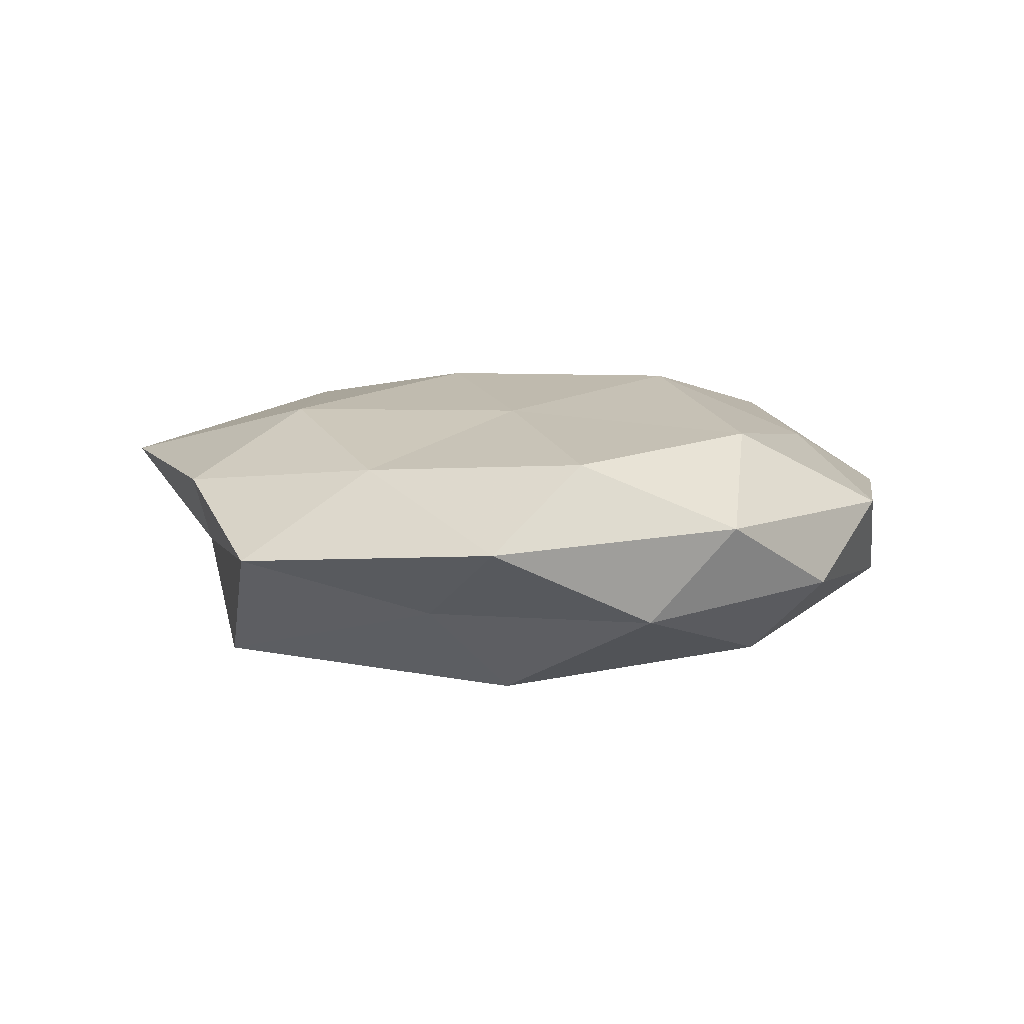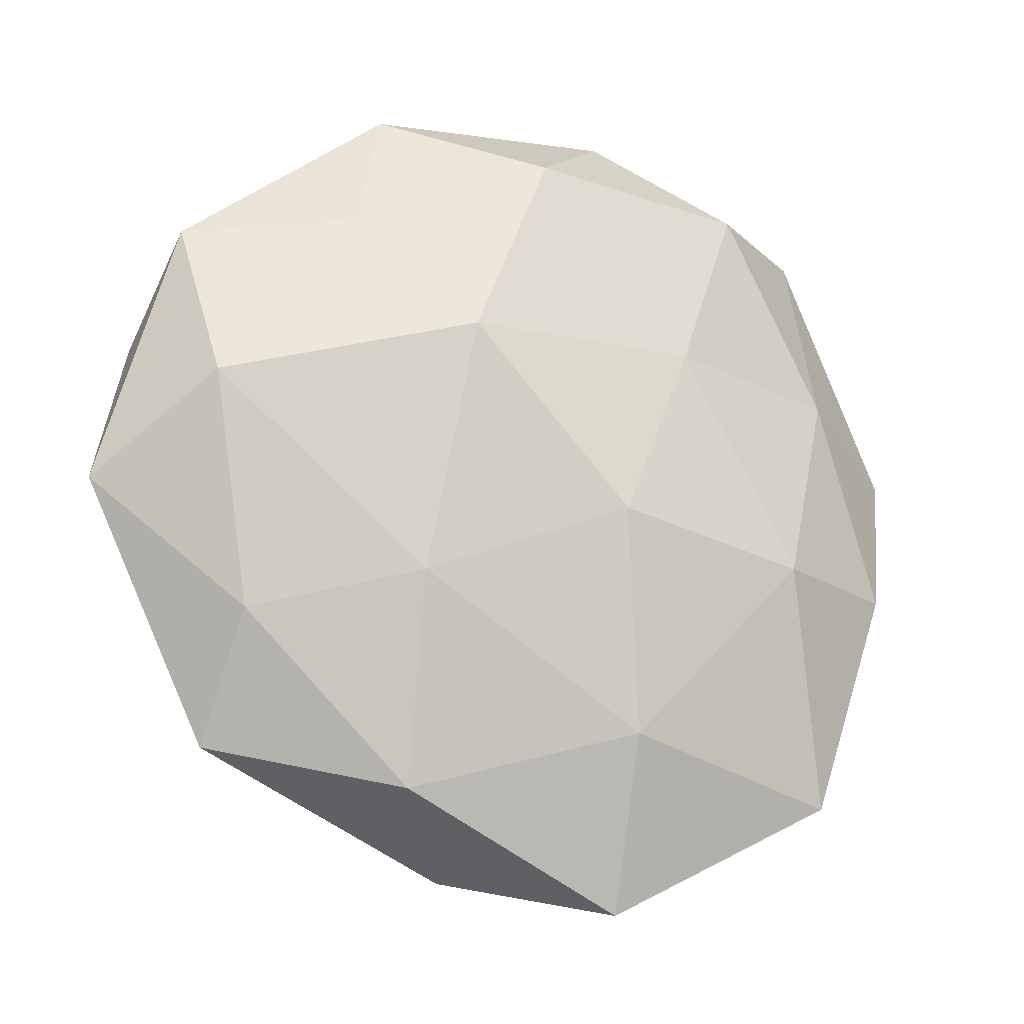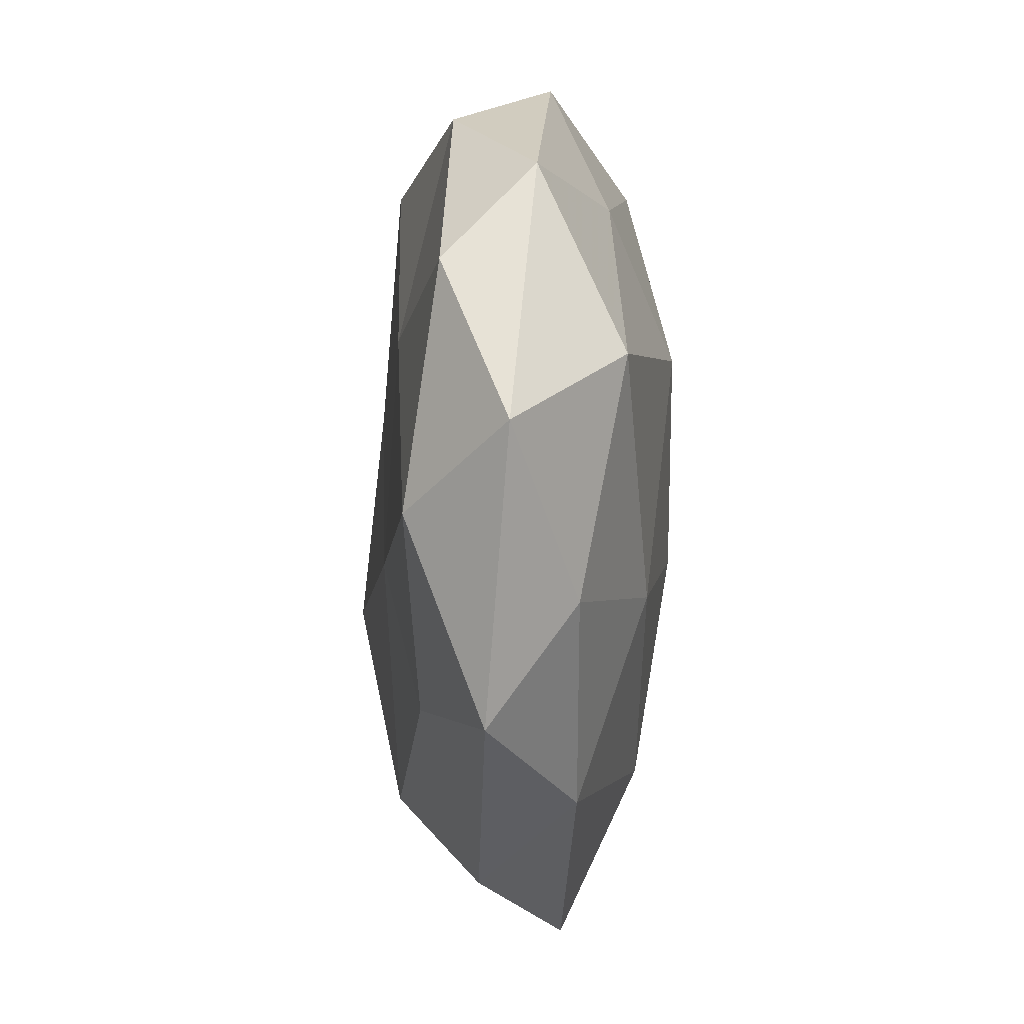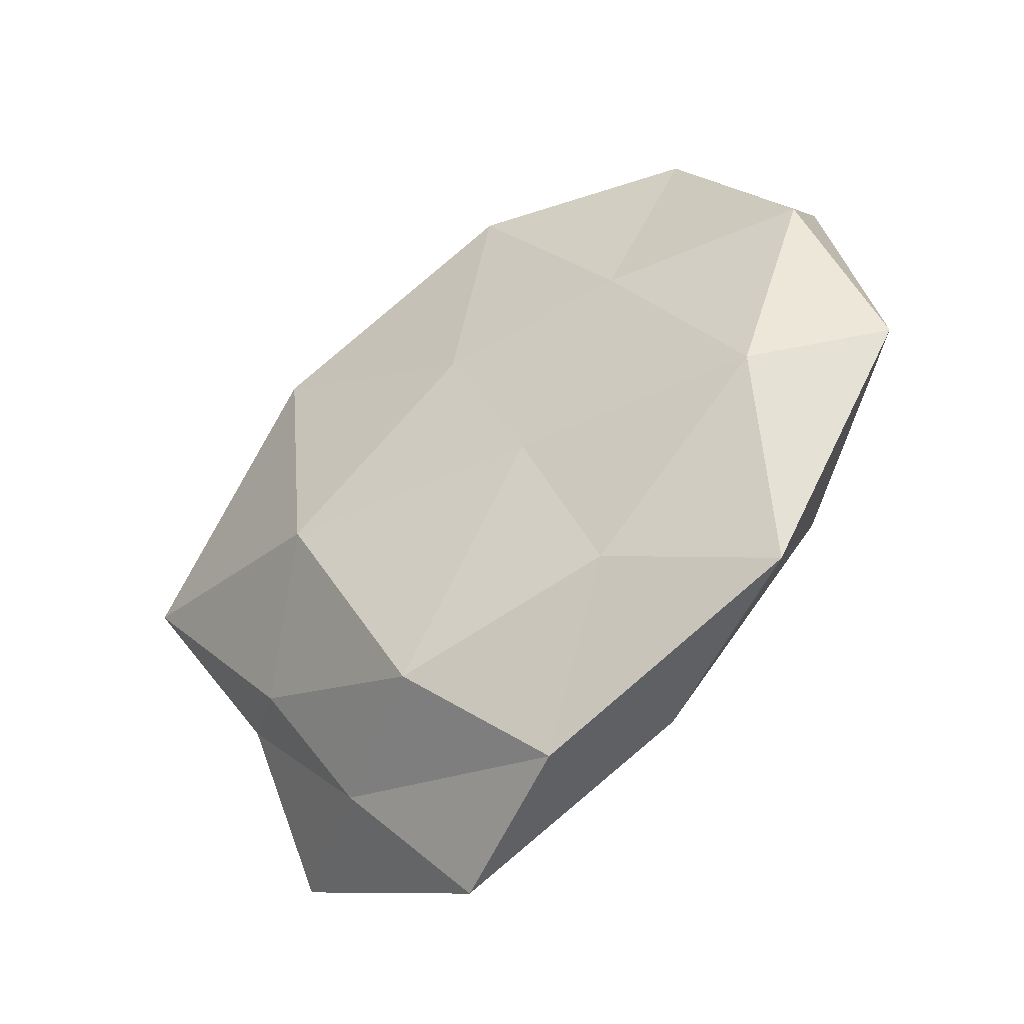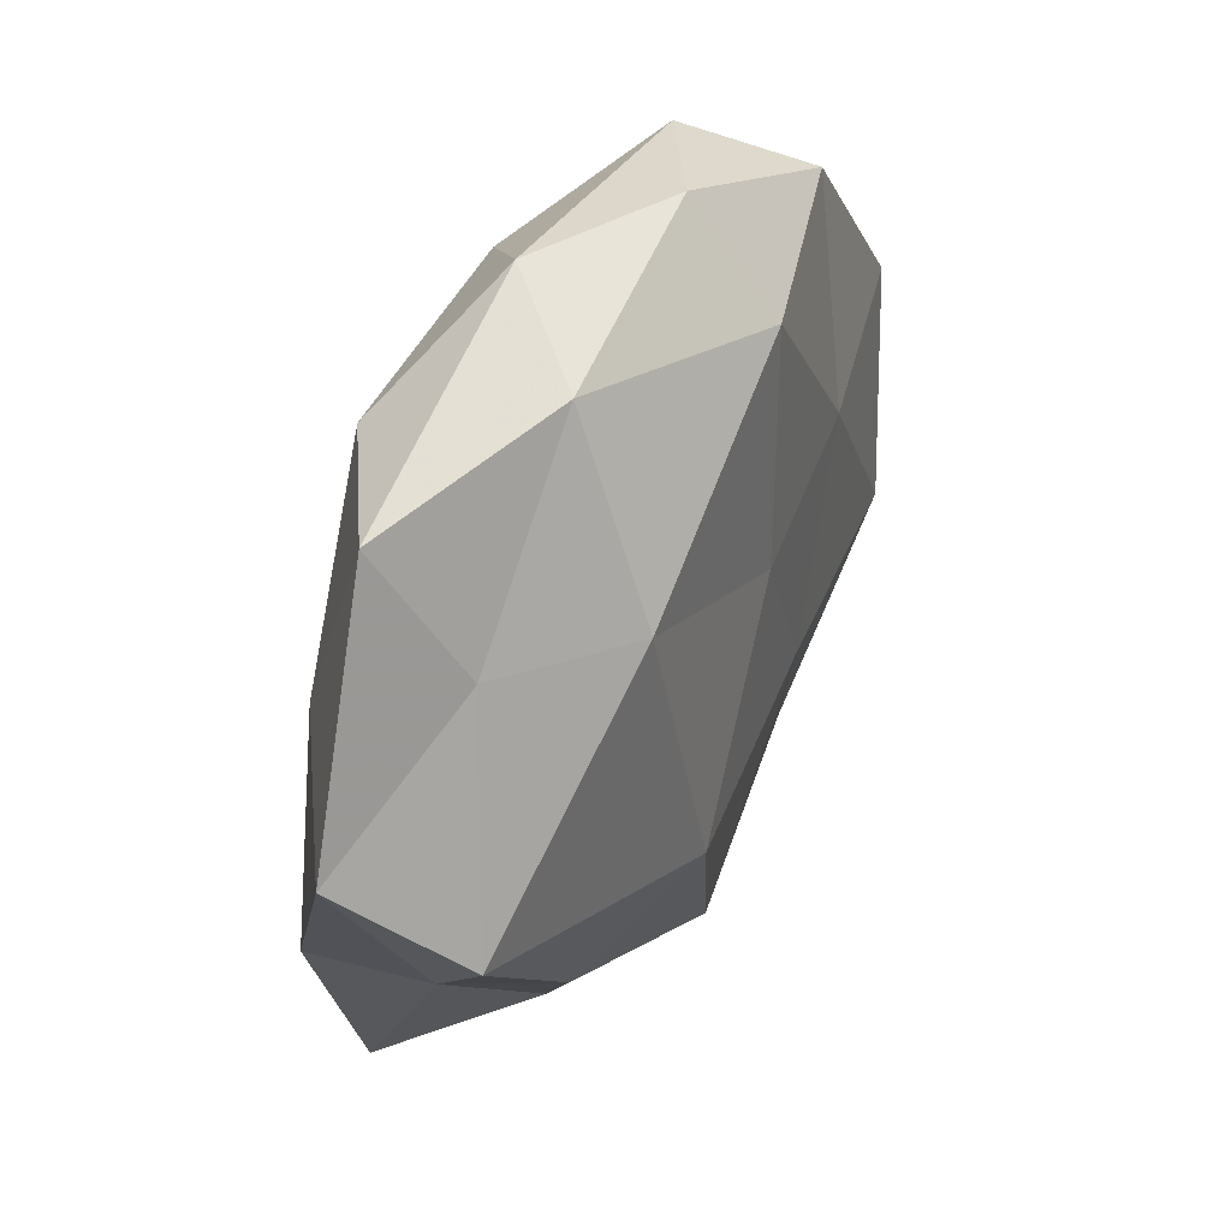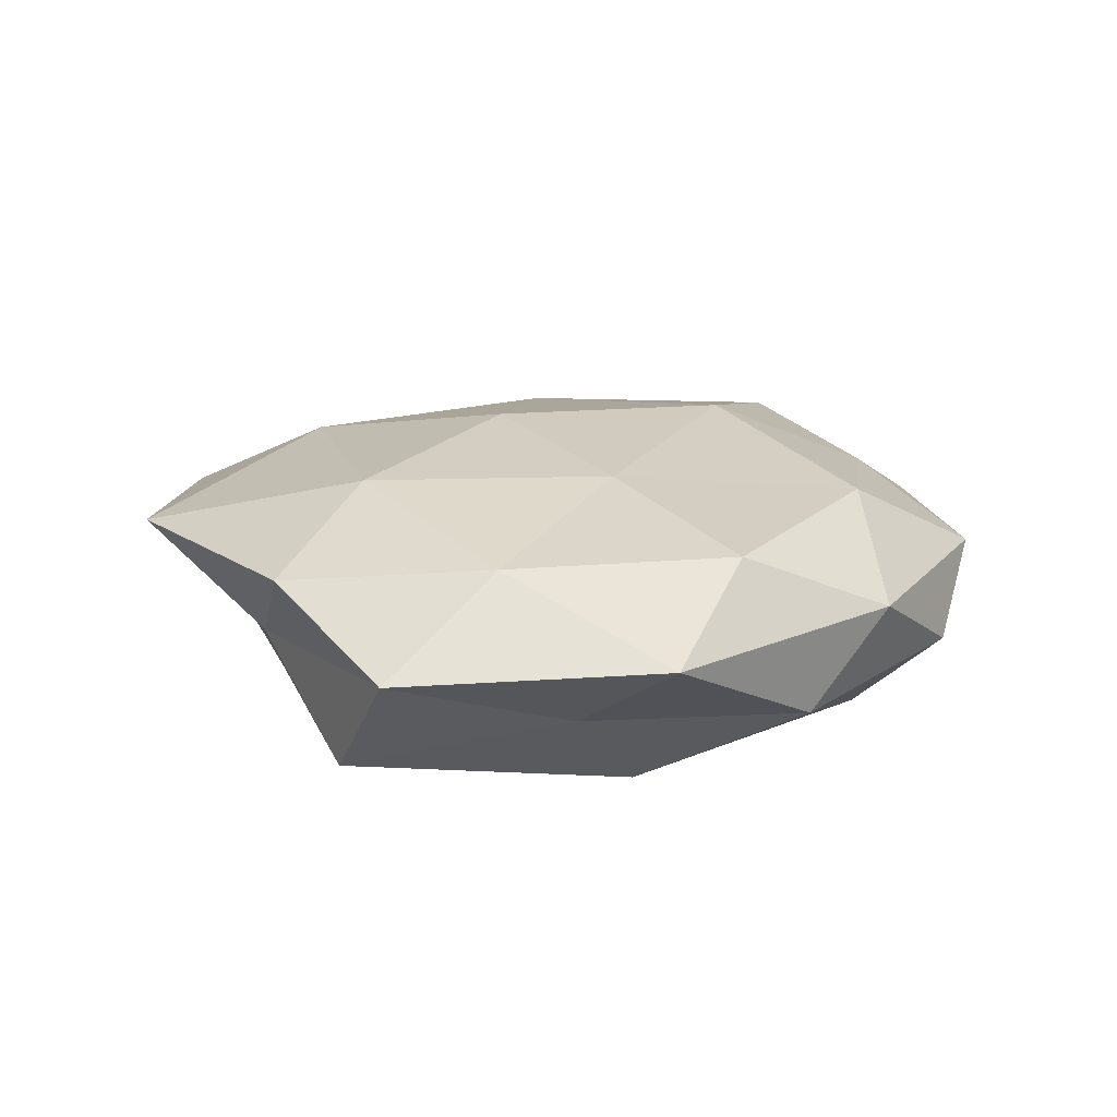
<metadata>
{"format":"obj","ext":"obj","renderer":"f3d","projection":"perspective","resolution":1024,"background":"white","views":[{"elev":9.2,"azim":137.9,"up":"+Z"},{"elev":-20.4,"azim":-26.1,"up":"+Y"},{"elev":-14.9,"azim":-89.5,"up":"+Y"},{"elev":-46.6,"azim":-142.3,"up":"+Y"},{"elev":44.4,"azim":118.2,"up":"+Y"},{"elev":17.0,"azim":122.3,"up":"+Z"}]}
</metadata>
<code>
v -0.01284 -0.01936 -0.006711
v -0.001984 0.02314 0.008567
v 0.02911 -0.00119 -0.007813
v 0.002489 -0.02336 -0.008893
v 0.01413 0.01375 -0.01062
v -0.01593 0.006664 -0.0084
v 0.009137 0.008925 0.01
v 0.01114 0.02624 -0.004084
v -0.009042 0.007431 0.01149
v 0.00541 0.02933 0.002667
v -0.03366 -0.004617 -0.0002889
v 0.0148 0.02257 0.007588
v -0.01325 0.02722 0.00255
v 0.0051 -0.02085 0.008934
v 0.01731 -0.01563 -0.006701
v -0.005368 -0.03051 -0.002783
v 0.02327 0.008422 0.006552
v -0.008488 -0.00786 -0.009658
v -0.024 -0.0227 -0.001989
v -0.02844 0.01498 0.001489
v -0.01672 0.01628 0.006695
v 0.00605 -0.03289 0.003181
v -0.004776 0.02203 -0.00901
v 0.02906 -0.006451 0.0048
v 0.02183 0.01373 -0.003824
v -0.02609 -0.008707 -0.007393
v -0.01997 0.02196 -0.004441
v -0.002285 0.005126 -0.01023
v 0.02361 0.02277 0.00199
v 0.03279 0.00526 0.0003447
v 0.02398 -0.01167 -0.001174
v 0.02284 -0.02376 0.005057
v 0.003007 -0.004899 0.01162
v -0.0233 -0.01405 0.004226
v 0.01274 -0.02456 -0.002311
v -0.02712 0.001933 0.00745
v -0.01079 -0.02554 0.004173
v -0.01182 -0.01109 0.009228
v 0.01032 -0.007261 -0.0125
v -0.004854 0.02921 -0.002687
v 0.0184 -0.006633 0.009548
v -0.02998 0.007596 -0.004949
f 2 9 7
f 12 2 7
f 10 2 12
f 13 2 10
f 16 1 4
f 7 17 12
f 4 1 18
f 16 19 1
f 2 21 9
f 13 21 2
f 13 20 21
f 8 5 23
f 5 25 3
f 8 25 5
f 26 18 1
f 6 18 26
f 1 19 26
f 19 11 26
f 27 20 13
f 23 6 27
f 6 28 18
f 23 5 28
f 23 28 6
f 10 29 8
f 10 12 29
f 29 12 17
f 8 29 25
f 30 17 24
f 30 3 25
f 29 17 30
f 25 29 30
f 31 15 3
f 31 3 30
f 24 31 30
f 22 32 14
f 32 31 24
f 7 9 33
f 19 34 11
f 35 4 15
f 16 4 35
f 22 16 35
f 35 15 31
f 22 35 32
f 35 31 32
f 20 11 36
f 36 9 21
f 21 20 36
f 36 11 34
f 37 19 16
f 22 14 37
f 22 37 16
f 37 34 19
f 38 33 9
f 14 33 38
f 38 9 36
f 34 38 36
f 14 38 37
f 37 38 34
f 5 3 39
f 39 3 15
f 15 4 39
f 4 18 39
f 28 5 39
f 39 18 28
f 40 10 8
f 40 13 10
f 40 8 23
f 40 27 13
f 40 23 27
f 41 17 7
f 41 24 17
f 32 41 14
f 32 24 41
f 33 41 7
f 14 41 33
f 20 42 11
f 42 6 26
f 26 11 42
f 27 6 42
f 27 42 20

</code>
